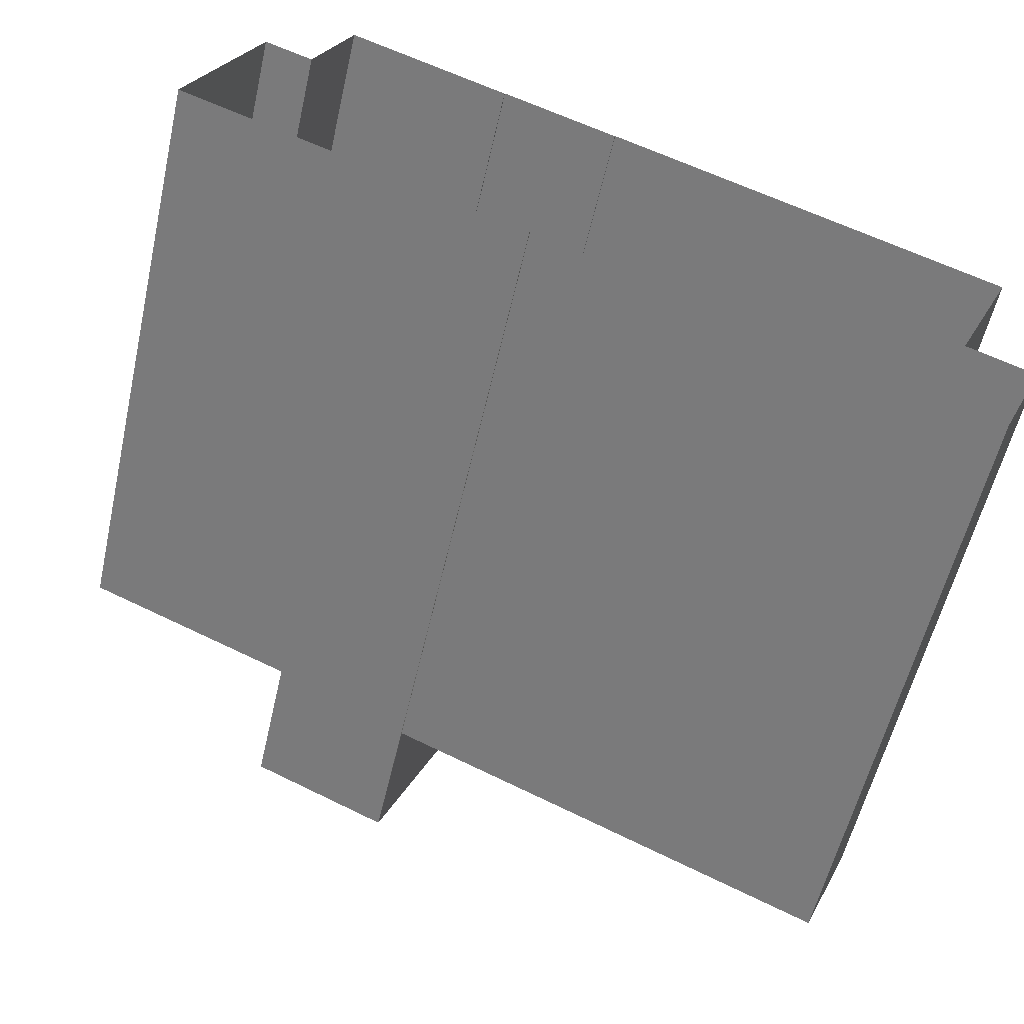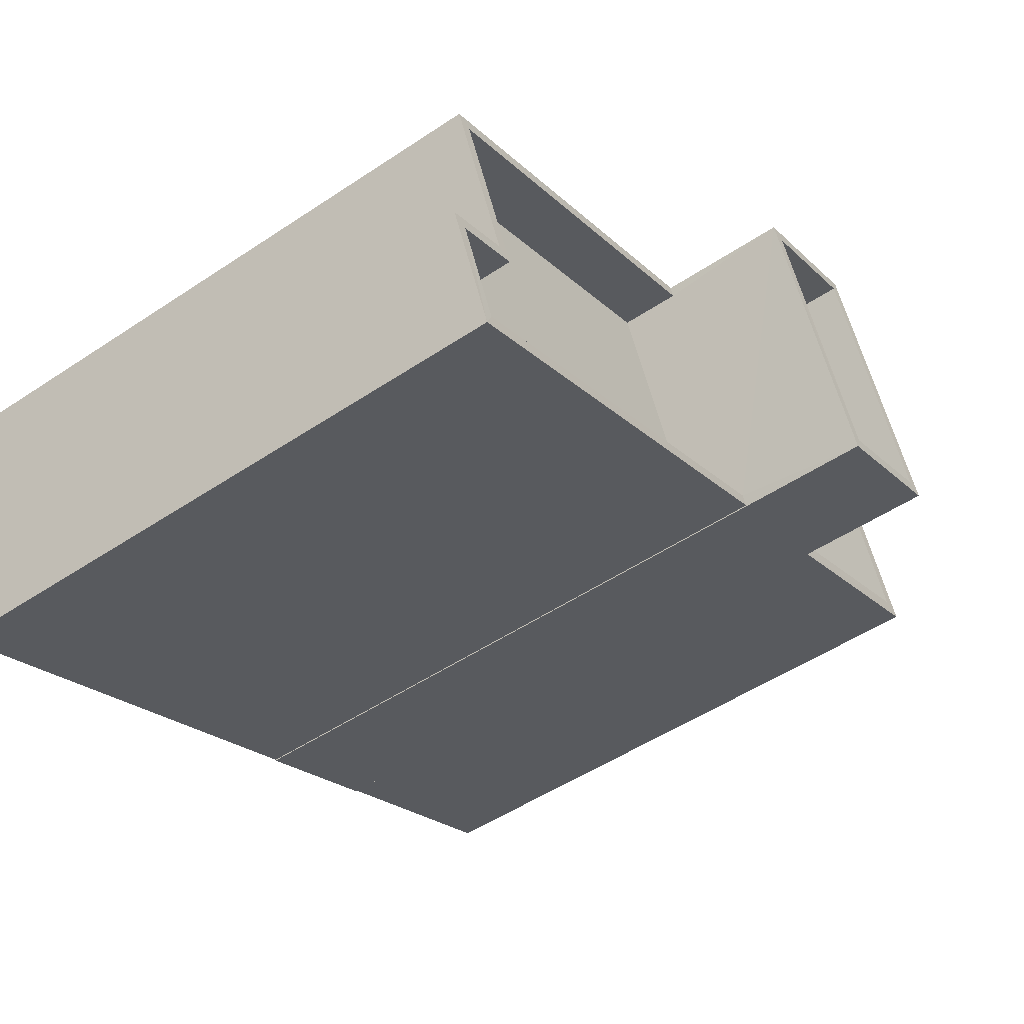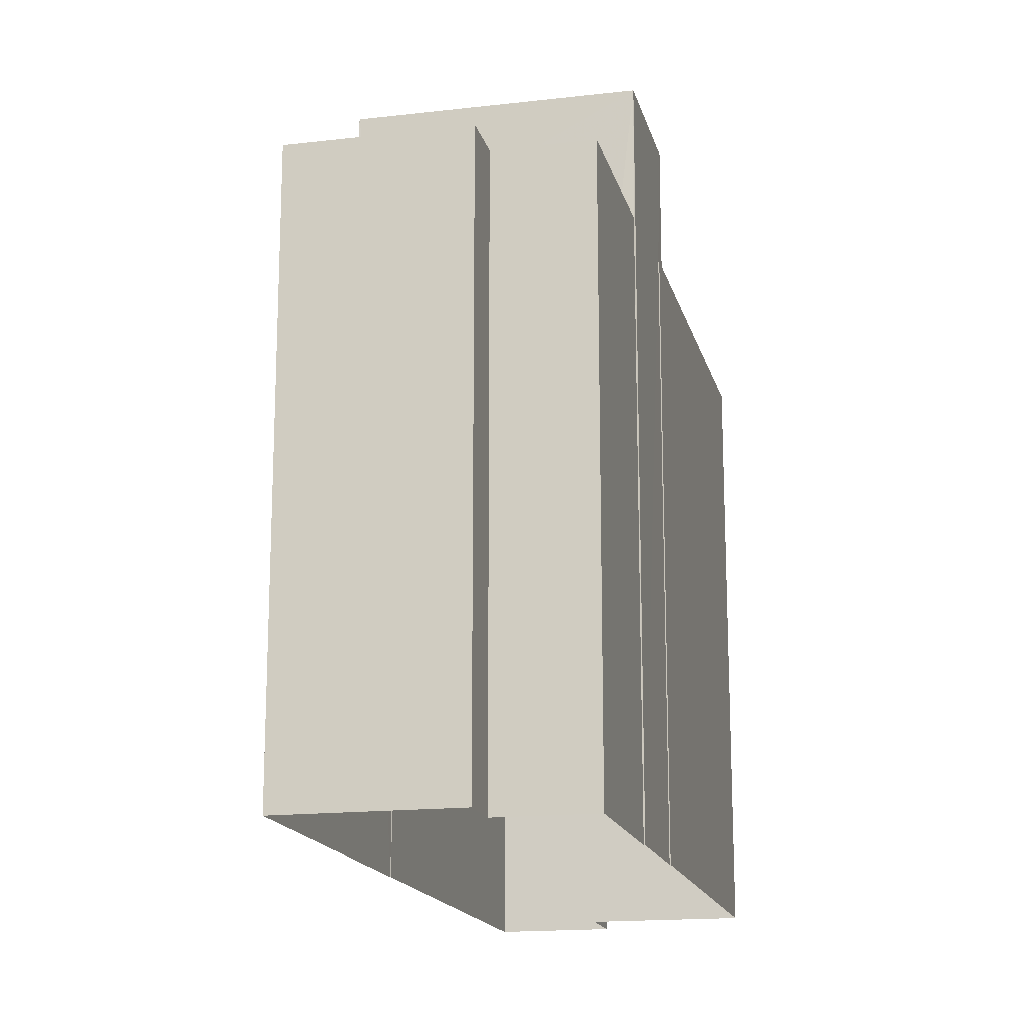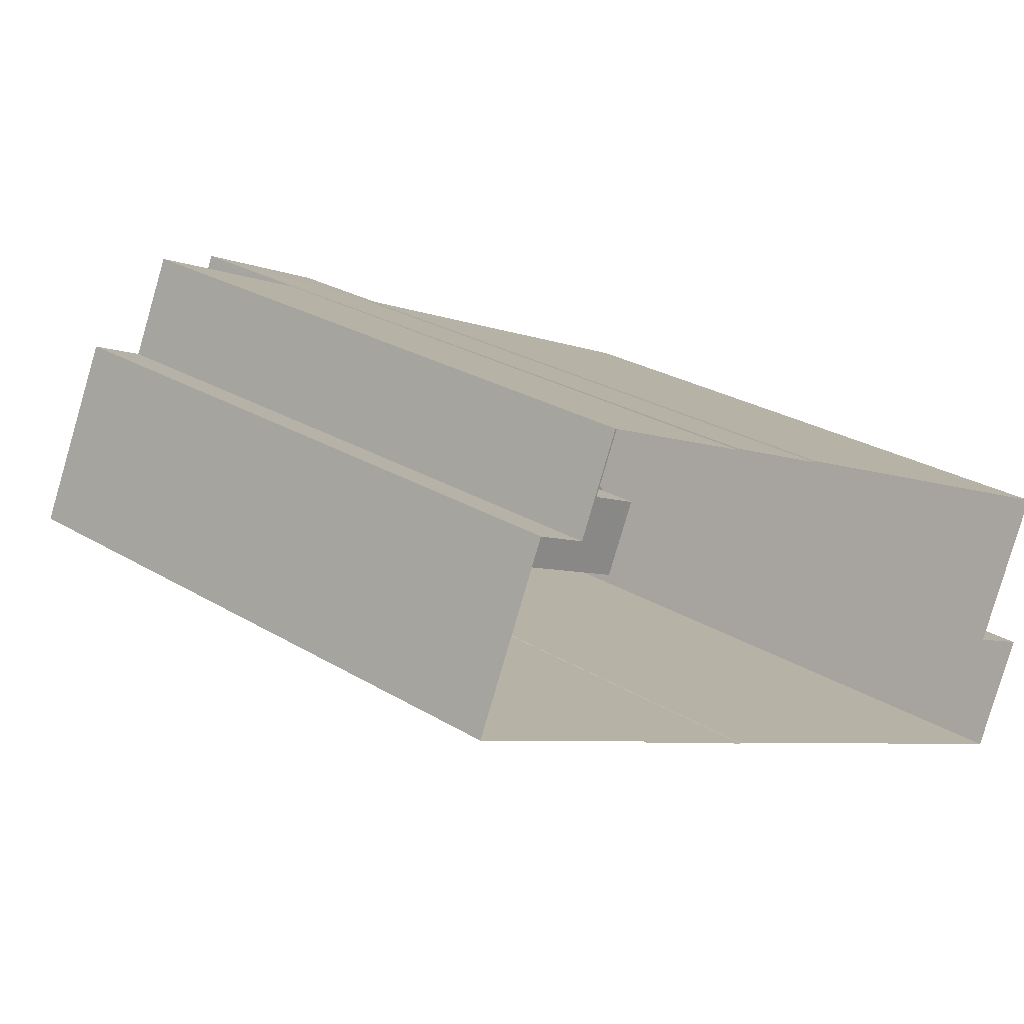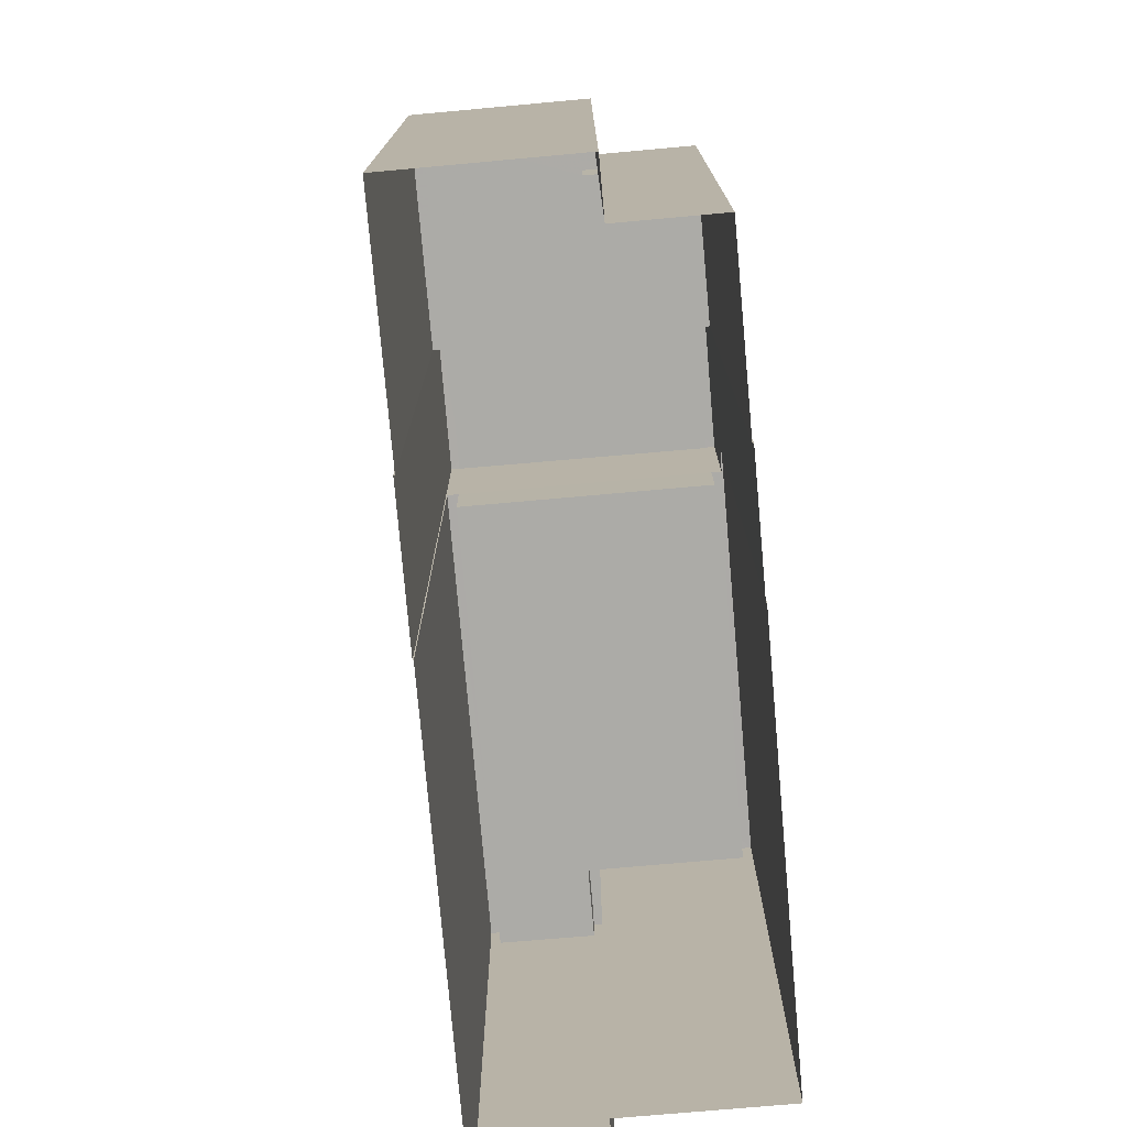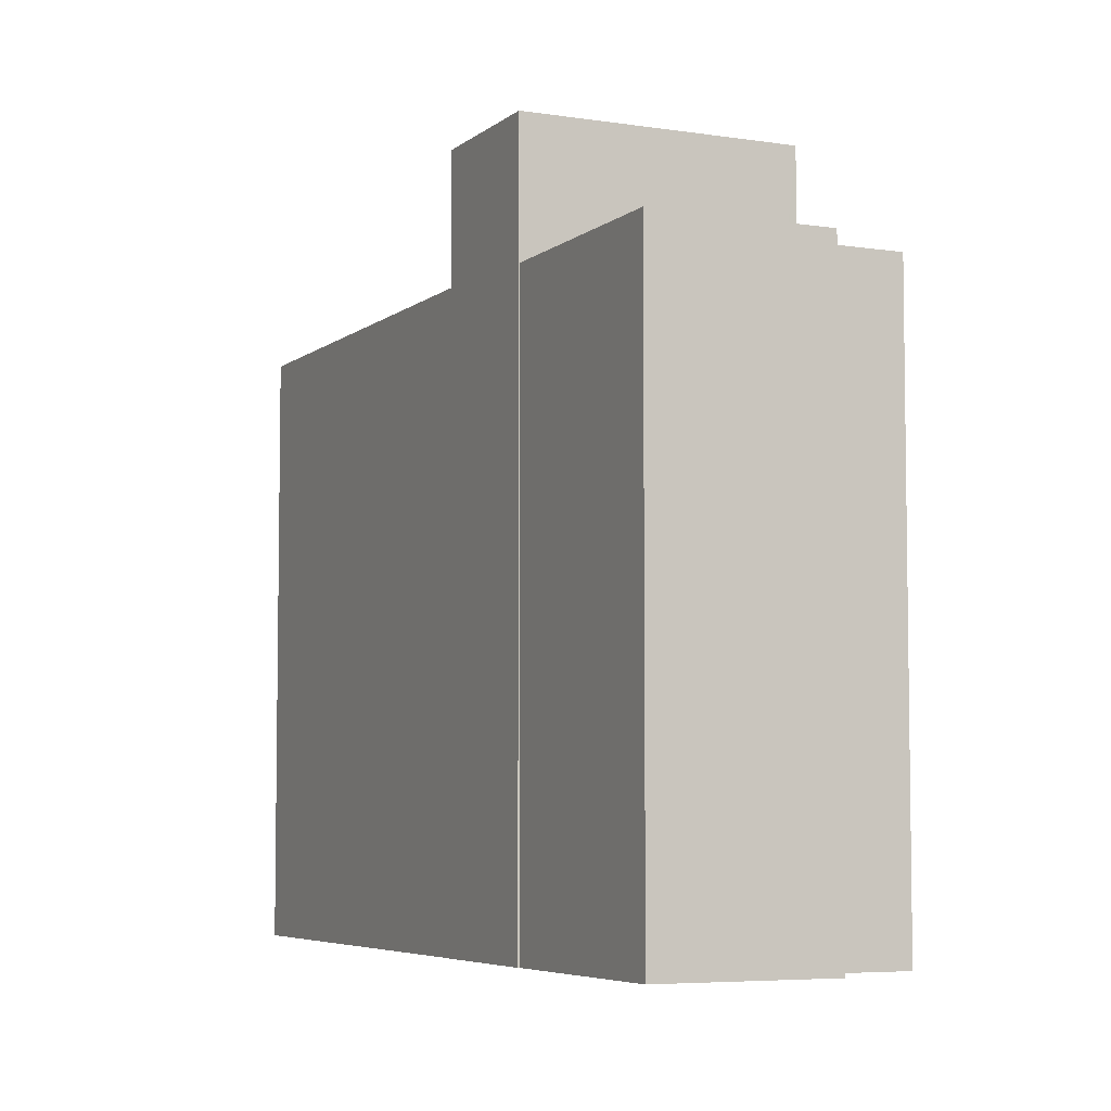
<metadata>
{"format":"obj","ext":"obj","renderer":"f3d","projection":"perspective","resolution":1024,"background":"white","views":[{"elev":-56.9,"azim":167.2,"up":"+Y"},{"elev":-51.0,"azim":-54.0,"up":"+Y"},{"elev":-16.5,"azim":127.1,"up":"+Z"},{"elev":25.6,"azim":134.3,"up":"+Y"},{"elev":-76.2,"azim":118.8,"up":"+Z"},{"elev":-5.6,"azim":88.4,"up":"+Z"}]}
</metadata>
<code>
v -8.92e+04 -1.002e+05 2.018
v -8.92e+04 -1.002e+05 2.017
v -8.919e+04 -1.002e+05 2.016
v -8.92e+04 -1.002e+05 2.018
v -8.92e+04 -1.002e+05 2.018
v -8.919e+04 -1.002e+05 2.016
v -8.919e+04 -1.002e+05 2.017
v -8.919e+04 -1.002e+05 2.017
v -8.919e+04 -1.002e+05 2.017
v -8.919e+04 -1.002e+05 2.016
v -8.919e+04 -1.002e+05 2.016
v -8.919e+04 -1.002e+05 2.016
v -8.919e+04 -1.002e+05 2.016
v -8.919e+04 -1.002e+05 2.016
v -8.919e+04 -1.002e+05 2.016
v -8.919e+04 -1.002e+05 2.017
v -8.919e+04 -1.002e+05 13.65
v -8.919e+04 -1.002e+05 13.65
v -8.919e+04 -1.002e+05 13.65
v -8.919e+04 -1.002e+05 13.65
v -8.919e+04 -1.002e+05 12.35
v -8.919e+04 -1.002e+05 12.35
v -8.919e+04 -1.002e+05 12.35
v -8.919e+04 -1.002e+05 12.35
v -8.919e+04 -1.002e+05 12.35
v -8.919e+04 -1.002e+05 12.35
v -8.919e+04 -1.002e+05 12.35
v -8.919e+04 -1.002e+05 12.35
v -8.919e+04 -1.002e+05 12.35
v -8.919e+04 -1.002e+05 12.35
v -8.919e+04 -1.002e+05 12.35
v -8.919e+04 -1.002e+05 12.35
v -8.919e+04 -1.002e+05 14.65
v -8.919e+04 -1.002e+05 14.65
v -8.919e+04 -1.002e+05 14.65
v -8.919e+04 -1.002e+05 14.65
v -8.919e+04 -1.002e+05 14.65
v -8.919e+04 -1.002e+05 14.65
v -8.919e+04 -1.002e+05 14.65
v -8.919e+04 -1.002e+05 14.65
v -8.92e+04 -1.002e+05 12.45
v -8.92e+04 -1.002e+05 12.45
v -8.919e+04 -1.002e+05 12.45
v -8.92e+04 -1.002e+05 12.45
v -8.92e+04 -1.002e+05 12.45
v -8.919e+04 -1.002e+05 12.45
v -8.919e+04 -1.002e+05 12.45
v -8.919e+04 -1.002e+05 12.45
v -8.919e+04 -1.002e+05 12.45
v -8.92e+04 -1.002e+05 12.45
v -8.92e+04 -1.002e+05 12.45
v -8.92e+04 -1.002e+05 12.45
v -8.919e+04 -1.002e+05 12.45
v -8.92e+04 -1.002e+05 12.45
v -8.92e+04 -1.002e+05 11.45
v -8.92e+04 -1.002e+05 11.45
v -8.92e+04 -1.002e+05 11.45
v -8.92e+04 -1.002e+05 11.45
v -8.919e+04 -1.002e+05 11.45
v -8.919e+04 -1.002e+05 11.45
v -8.919e+04 -1.002e+05 11.35
v -8.919e+04 -1.002e+05 11.35
v -8.919e+04 -1.002e+05 11.35
v -8.919e+04 -1.002e+05 11.35
v -8.919e+04 -1.002e+05 11.35
v -8.919e+04 -1.002e+05 11.35
f 1 2 3
f 1 4 5
f 2 6 3
f 7 8 9
f 9 4 1
f 10 11 12
f 13 10 14
f 11 3 15
f 10 13 16
f 7 9 16
f 9 1 3
f 10 16 11
f 16 3 11
f 9 3 16
f 17 18 19
f 20 17 19
f 21 22 23
f 23 22 24
f 21 25 26
f 27 28 29
f 27 29 30
f 29 31 30
f 26 25 31
f 32 31 29
f 26 31 32
f 22 21 26
f 33 34 35
f 36 37 38
f 34 36 38
f 38 37 39
f 35 34 40
f 38 40 34
f 35 37 33
f 35 39 37
f 41 42 43
f 44 45 42
f 46 41 43
f 47 48 49
f 50 51 52
f 45 44 50
f 47 52 48
f 48 51 53
f 50 54 51
f 42 41 44
f 54 50 44
f 52 51 48
f 55 56 57
f 58 57 59
f 59 57 60
f 57 56 60
f 61 62 63
f 63 64 61
f 65 62 61
f 66 65 61
f 40 19 18
f 35 40 18
f 48 37 49
f 3 49 15
f 15 49 36
f 49 37 36
f 26 61 64
f 26 32 61
f 38 17 20
f 38 39 17
f 44 56 55
f 44 41 56
f 46 56 41
f 46 60 56
f 16 13 21
f 23 16 21
f 51 57 58
f 51 54 57
f 44 55 57
f 54 44 57
f 50 1 5
f 45 50 5
f 30 10 12
f 30 31 10
f 49 6 47
f 49 3 6
f 45 5 4
f 42 45 4
f 25 13 14
f 25 21 13
f 2 47 6
f 2 52 47
f 29 66 61
f 32 29 61
f 38 20 19
f 40 38 19
f 62 22 63
f 62 24 22
f 28 66 29
f 28 65 66
f 22 64 63
f 22 26 64
f 43 42 4
f 9 43 4
f 52 2 1
f 50 52 1
f 25 14 10
f 31 25 10
f 9 8 43
f 60 53 59
f 8 33 43
f 48 53 37
f 33 37 46
f 33 46 43
f 60 46 53
f 53 46 37
f 11 15 27
f 15 36 27
f 16 23 7
f 24 36 34
f 62 65 28
f 7 23 34
f 62 28 24
f 23 24 34
f 27 36 28
f 28 36 24
f 34 8 7
f 34 33 8
f 11 30 12
f 11 27 30
f 35 18 17
f 39 35 17
f 59 51 58
f 59 53 51

</code>
